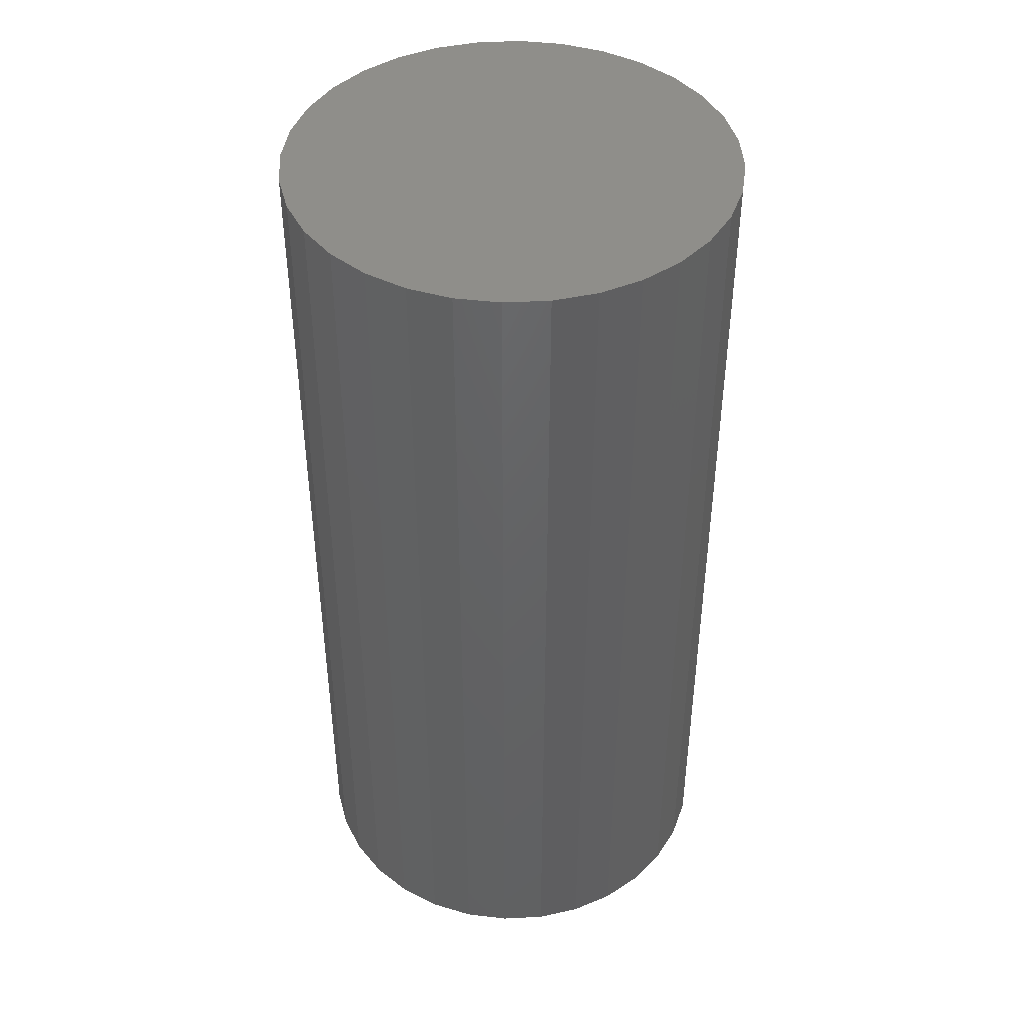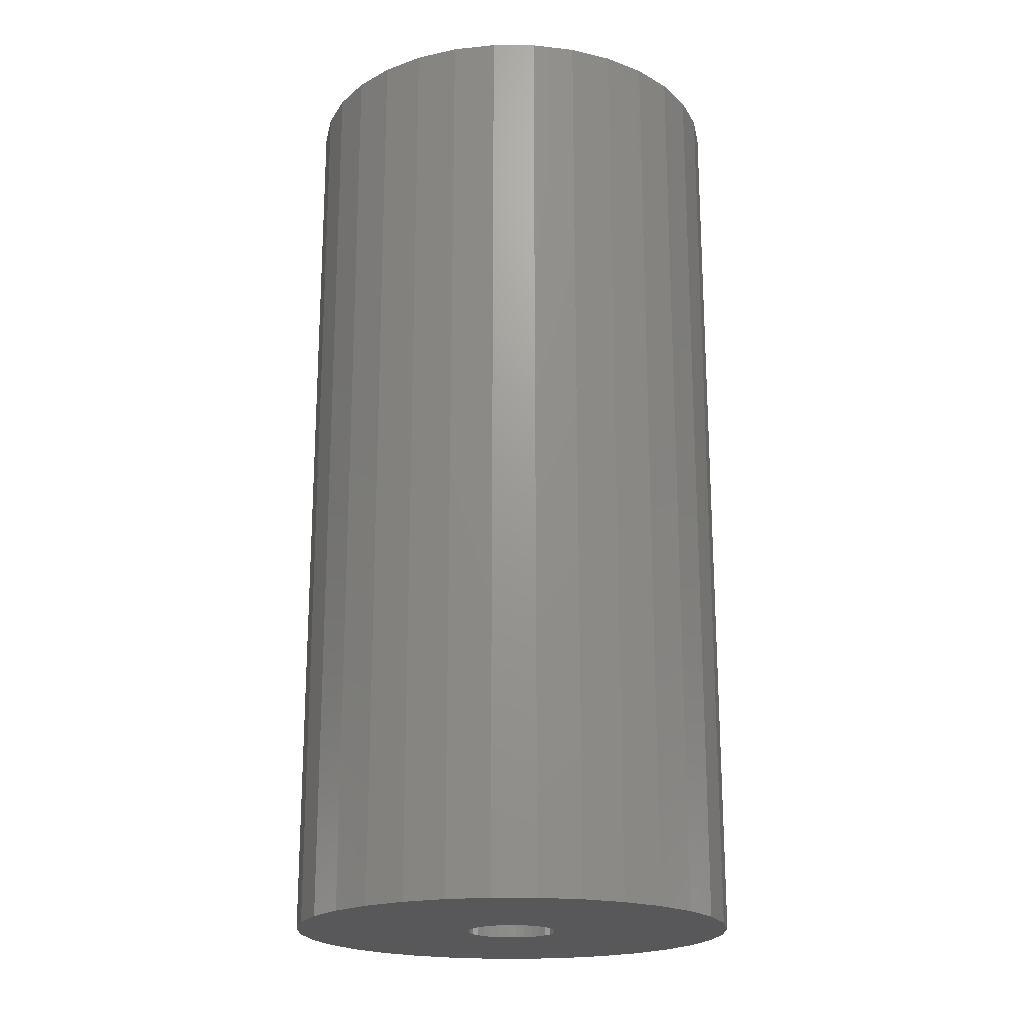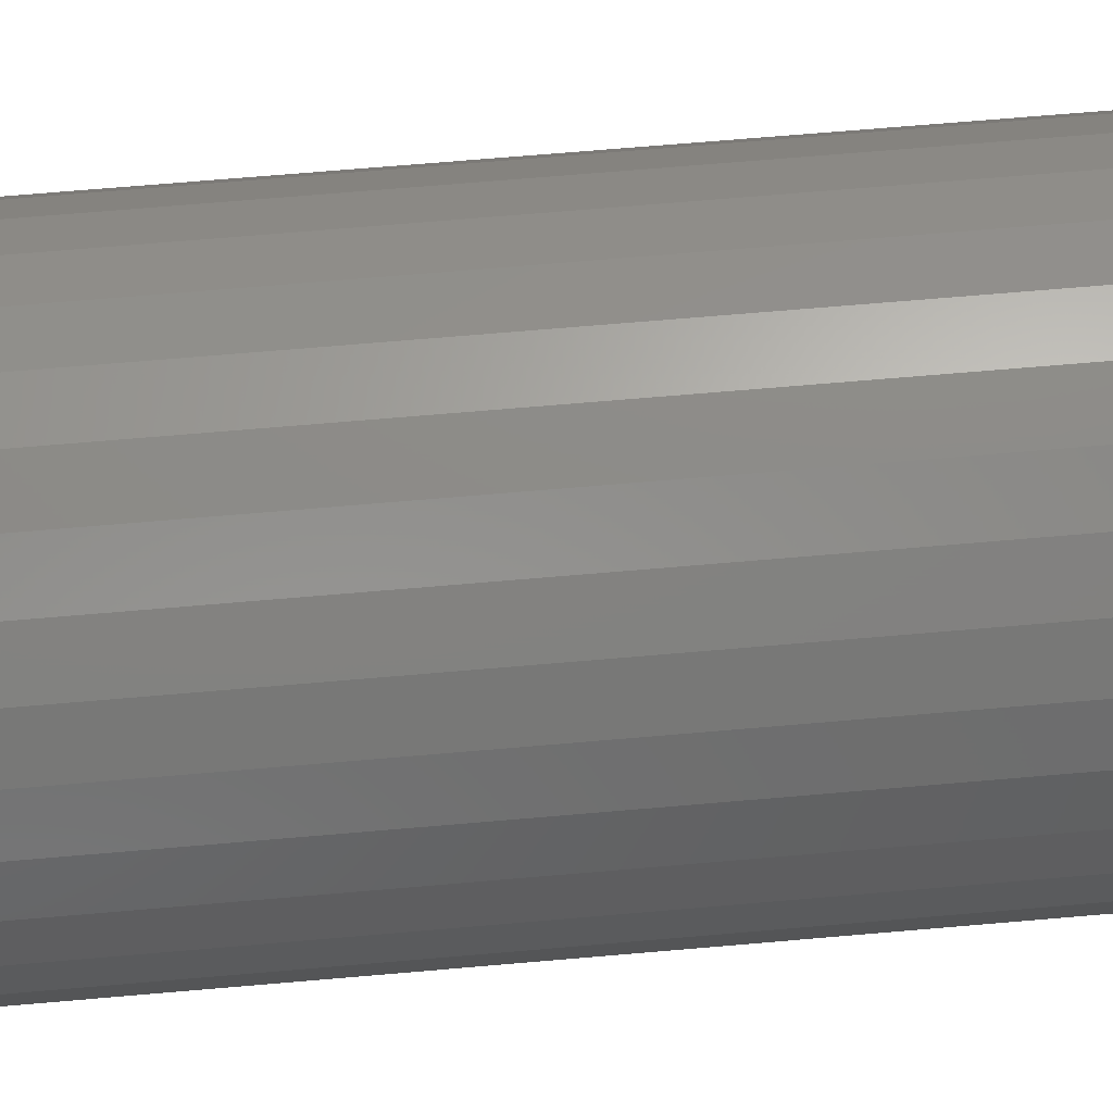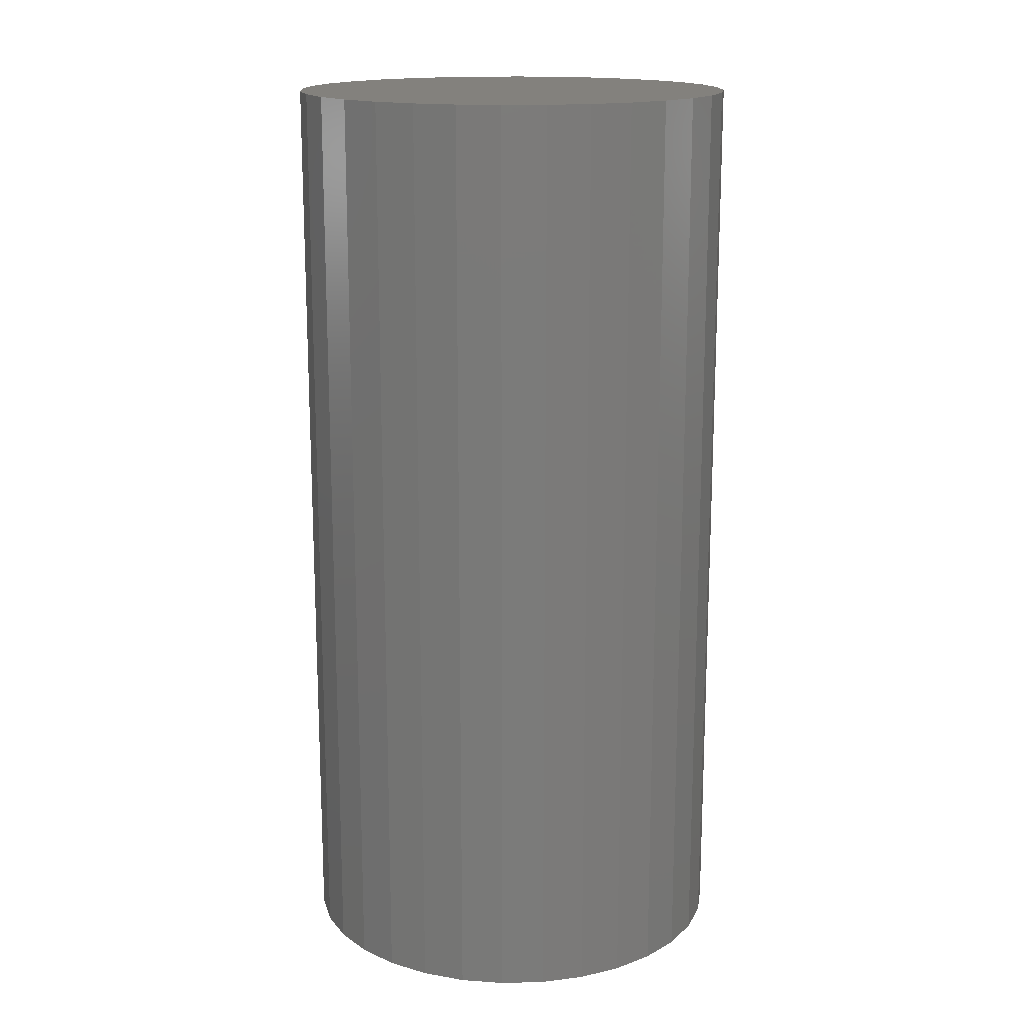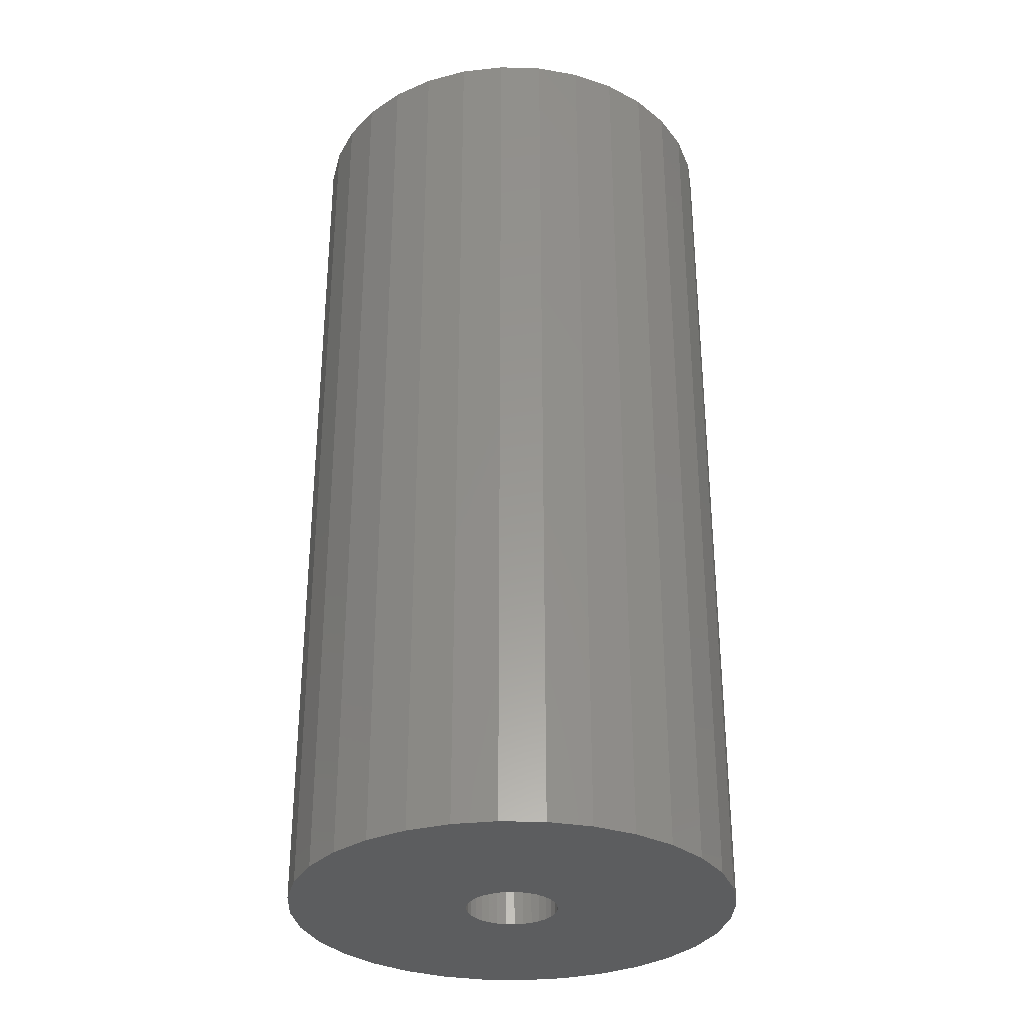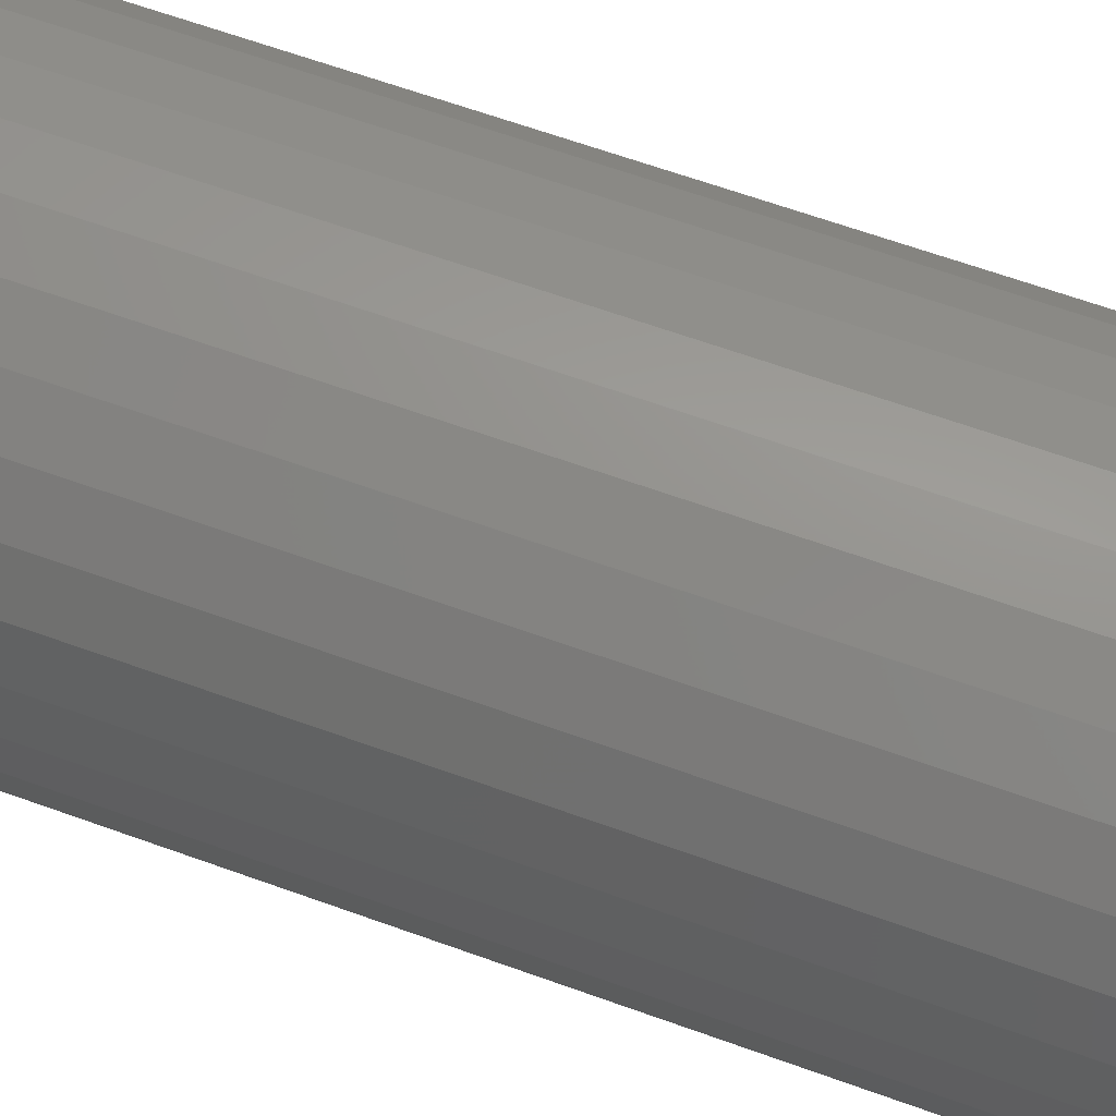
<metadata>
{"format":"stl","ext":"stl","renderer":"f3d","projection":"perspective","resolution":1024,"background":"white","views":[{"elev":43.6,"azim":-20.2,"up":"+Z"},{"elev":-20.2,"azim":-141.1,"up":"+Z"},{"elev":70.0,"azim":85.1,"up":"+Y"},{"elev":16.1,"azim":36.4,"up":"+Z"},{"elev":-31.8,"azim":-64.3,"up":"+Z"},{"elev":65.2,"azim":109.9,"up":"+Y"}]}
</metadata>
<code>
# stl→obj: 128 verts, 252 faces
v 0.02529 -0.007877 0
v 0.02607 0 0
v 0.1823 -4.816e-17 0
v -0.2109 2.408e-17 0
v -0.05391 0.007877 0
v -0.05469 4.945e-18 0
v -0.05391 -0.007877 0
v -0.2072 -0.03836 0
v -0.01431 0.04038 0
v -0.02219 0.0396 0
v -0.196 0.07525 0
v -0.1778 0.1092 0
v -0.1533 0.139 0
v -0.1235 0.1635 0
v -0.08956 0.1817 0
v -0.05267 0.1929 0
v -0.01431 0.1966 0
v 0.02405 0.1929 0
v 0.06094 0.1817 0
v 0.09493 0.1635 0
v 0.1247 0.139 0
v 0.1492 0.1092 0
v 0.1674 0.07525 0
v -0.006432 0.0396 0
v -0.2072 0.03836 0
v -0.02976 0.0373 0
v -0.03674 0.03357 0
v -0.04286 0.02855 0
v -0.04788 0.02243 0
v -0.05161 0.01545 0
v -0.05161 -0.01545 0
v -0.04788 -0.02243 0
v -0.04286 -0.02855 0
v -0.03674 -0.03357 0
v -0.02976 -0.0373 0
v -0.02219 -0.0396 0
v -0.196 -0.07525 0
v -0.01431 -0.04038 0
v -0.006432 -0.0396 0
v 0.1674 -0.07525 0
v 0.1492 -0.1092 0
v 0.1247 -0.139 0
v 0.09493 -0.1635 0
v 0.06094 -0.1817 0
v 0.02405 -0.1929 0
v -0.01431 -0.1966 0
v -0.05267 -0.1929 0
v -0.08956 -0.1817 0
v -0.1235 -0.1635 0
v -0.1533 -0.139 0
v -0.1778 -0.1092 0
v 0.1785 0.03836 0
v 0.02529 0.007877 0
v 0.023 0.01545 0
v 0.01926 0.02243 0
v 0.01424 0.02855 0
v 0.008124 0.03357 0
v 0.001143 0.0373 0
v 0.1785 -0.03836 0
v 0.001143 -0.0373 0
v 0.008124 -0.03357 0
v 0.01424 -0.02855 0
v 0.01926 -0.02243 0
v 0.023 -0.01545 0
v -0.006432 -0.0396 0.6641
v 0.001143 -0.0373 0.6641
v 0.008124 -0.03357 0.6641
v 0.01424 -0.02855 0.6641
v 0.01926 -0.02243 0.6641
v 0.023 -0.01545 0.6641
v 0.02529 -0.007877 0.6641
v 0.02607 0 0.6641
v -0.01431 -0.04038 0.6641
v -0.02219 -0.0396 0.6641
v -0.02976 -0.0373 0.6641
v -0.03674 -0.03357 0.6641
v -0.04286 -0.02855 0.6641
v -0.04788 -0.02243 0.6641
v -0.05161 -0.01545 0.6641
v -0.05391 -0.007877 0.6641
v -0.05469 4.945e-18 0.6641
v -0.02219 0.0396 0.6641
v -0.02976 0.0373 0.6641
v -0.03674 0.03357 0.6641
v -0.04286 0.02855 0.6641
v -0.04788 0.02243 0.6641
v -0.05161 0.01545 0.6641
v -0.05391 0.007877 0.6641
v -0.01431 0.04038 0.6641
v -0.006432 0.0396 0.6641
v 0.001143 0.0373 0.6641
v 0.008124 0.03357 0.6641
v 0.01424 0.02855 0.6641
v 0.01926 0.02243 0.6641
v 0.023 0.01545 0.6641
v 0.02529 0.007877 0.6641
v 0.1823 0 0.8203
v 0.1785 -0.03836 0.8203
v 0.1674 -0.07525 0.8203
v 0.1492 -0.1092 0.8203
v 0.1247 -0.139 0.8203
v 0.09493 -0.1635 0.8203
v 0.06094 -0.1817 0.8203
v 0.02405 -0.1929 0.8203
v -0.01431 -0.1966 0.8203
v -0.05267 -0.1929 0.8203
v -0.08956 -0.1817 0.8203
v -0.1235 -0.1635 0.8203
v -0.1533 -0.139 0.8203
v -0.1778 -0.1092 0.8203
v -0.196 -0.07525 0.8203
v -0.2072 -0.03836 0.8203
v -0.2109 2.408e-17 0.8203
v -0.2072 0.03836 0.8203
v -0.196 0.07525 0.8203
v -0.1778 0.1092 0.8203
v -0.1533 0.139 0.8203
v -0.1235 0.1635 0.8203
v -0.08956 0.1817 0.8203
v -0.05267 0.1929 0.8203
v -0.01431 0.1966 0.8203
v 0.02405 0.1929 0.8203
v 0.06094 0.1817 0.8203
v 0.09493 0.1635 0.8203
v 0.1247 0.139 0.8203
v 0.1492 0.1092 0.8203
v 0.1674 0.07525 0.8203
v 0.1785 0.03836 0.8203
f 1 2 3
f 4 5 6
f 4 6 7
f 4 7 8
f 9 10 11
f 9 11 12
f 9 12 13
f 9 13 14
f 9 14 15
f 9 15 16
f 9 16 17
f 9 17 18
f 9 18 19
f 9 19 20
f 9 20 21
f 9 21 22
f 9 22 23
f 9 23 24
f 25 11 10
f 25 10 26
f 25 26 27
f 25 27 28
f 25 28 29
f 25 29 30
f 25 30 5
f 25 5 4
f 8 7 31
f 8 31 32
f 8 32 33
f 8 33 34
f 8 34 35
f 8 35 36
f 8 36 37
f 38 39 40
f 38 40 41
f 38 41 42
f 38 42 43
f 38 43 44
f 38 44 45
f 38 45 46
f 38 46 47
f 38 47 48
f 38 48 49
f 38 49 50
f 38 50 51
f 38 51 37
f 38 37 36
f 52 3 2
f 52 2 53
f 52 53 54
f 52 54 55
f 52 55 56
f 52 56 57
f 52 57 58
f 52 58 24
f 52 24 23
f 59 40 39
f 59 39 60
f 59 60 61
f 59 61 62
f 59 62 63
f 59 63 64
f 59 64 1
f 59 1 3
f 38 65 39
f 39 65 66
f 39 66 60
f 60 66 67
f 60 67 61
f 61 67 68
f 61 68 62
f 62 68 69
f 62 69 63
f 63 69 70
f 63 70 64
f 64 70 71
f 64 71 1
f 1 71 72
f 1 72 2
f 65 38 73
f 73 38 36
f 73 36 74
f 74 36 35
f 74 35 75
f 75 35 34
f 75 34 76
f 76 34 33
f 76 33 77
f 77 33 32
f 77 32 78
f 78 32 31
f 78 31 79
f 79 31 7
f 79 7 80
f 80 7 6
f 80 6 81
f 9 82 10
f 10 82 83
f 10 83 26
f 26 83 84
f 26 84 27
f 27 84 85
f 27 85 28
f 28 85 86
f 28 86 29
f 29 86 87
f 29 87 30
f 30 87 88
f 30 88 5
f 5 88 81
f 5 81 6
f 82 9 89
f 89 9 24
f 89 24 90
f 90 24 58
f 90 58 91
f 91 58 57
f 91 57 92
f 92 57 56
f 92 56 93
f 93 56 55
f 93 55 94
f 94 55 54
f 94 54 95
f 95 54 53
f 95 53 96
f 96 53 2
f 96 2 72
f 3 97 59
f 59 97 98
f 59 98 40
f 40 98 99
f 40 99 41
f 41 99 100
f 41 100 42
f 42 100 101
f 42 101 43
f 43 101 102
f 43 102 44
f 44 102 103
f 44 103 45
f 45 103 104
f 45 104 46
f 46 104 105
f 46 105 47
f 47 105 106
f 47 106 48
f 48 106 107
f 48 107 49
f 49 107 108
f 49 108 50
f 50 108 109
f 50 109 51
f 51 109 110
f 51 110 37
f 37 110 111
f 37 111 8
f 8 111 112
f 8 112 4
f 4 112 113
f 4 113 25
f 25 113 114
f 25 114 11
f 11 114 115
f 11 115 12
f 12 115 116
f 12 116 13
f 13 116 117
f 13 117 14
f 14 117 118
f 14 118 15
f 15 118 119
f 15 119 16
f 16 119 120
f 16 120 17
f 17 120 121
f 17 121 18
f 18 121 122
f 18 122 19
f 19 122 123
f 19 123 20
f 20 123 124
f 20 124 21
f 21 124 125
f 21 125 22
f 22 125 126
f 22 126 23
f 23 126 127
f 23 127 52
f 52 127 128
f 52 128 3
f 3 128 97
f 120 122 121
f 122 120 119
f 122 119 123
f 103 106 104
f 104 106 105
f 123 119 124
f 124 119 118
f 124 118 125
f 125 118 117
f 125 117 126
f 126 117 116
f 126 116 127
f 127 116 115
f 127 115 128
f 128 115 114
f 128 114 97
f 97 114 113
f 97 113 98
f 98 113 112
f 98 112 99
f 99 112 111
f 99 111 100
f 100 111 110
f 100 110 101
f 101 110 109
f 101 109 102
f 102 109 108
f 102 108 103
f 103 108 107
f 103 107 106
f 88 79 81
f 79 80 81
f 71 95 72
f 95 96 72
f 70 95 71
f 94 95 70
f 69 94 70
f 93 94 69
f 68 93 69
f 92 93 68
f 67 92 68
f 91 92 67
f 66 91 67
f 90 91 66
f 65 90 66
f 75 83 74
f 84 83 75
f 76 84 75
f 85 84 76
f 77 85 76
f 86 85 77
f 78 86 77
f 87 86 78
f 79 87 78
f 88 87 79
f 83 82 74
f 74 82 89
f 74 89 73
f 73 89 90
f 73 90 65

</code>
